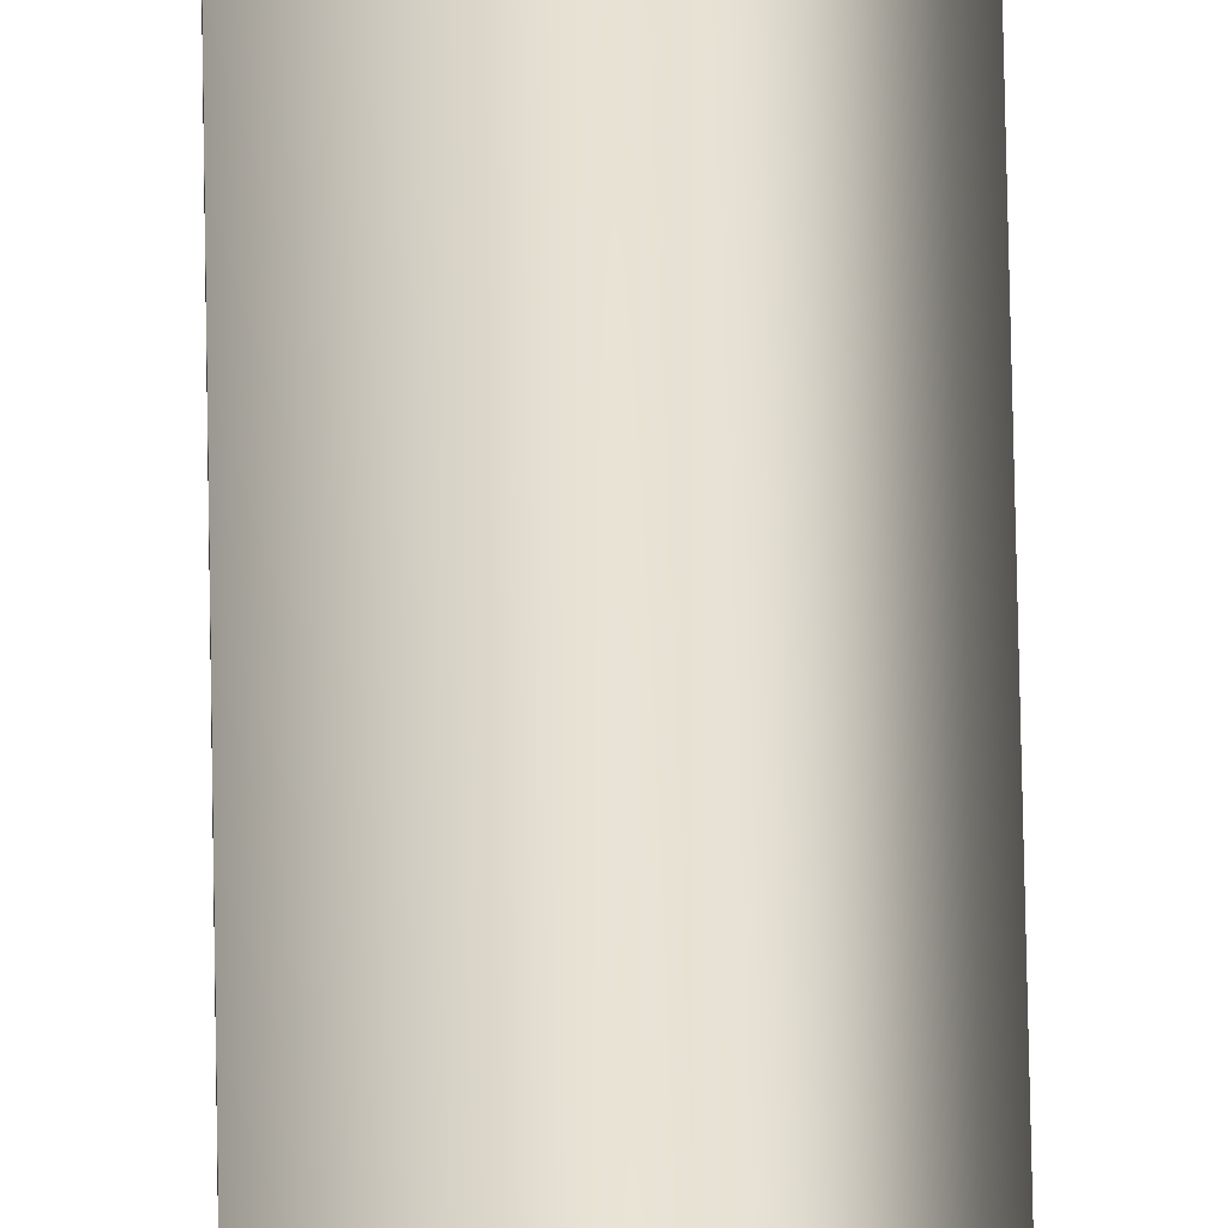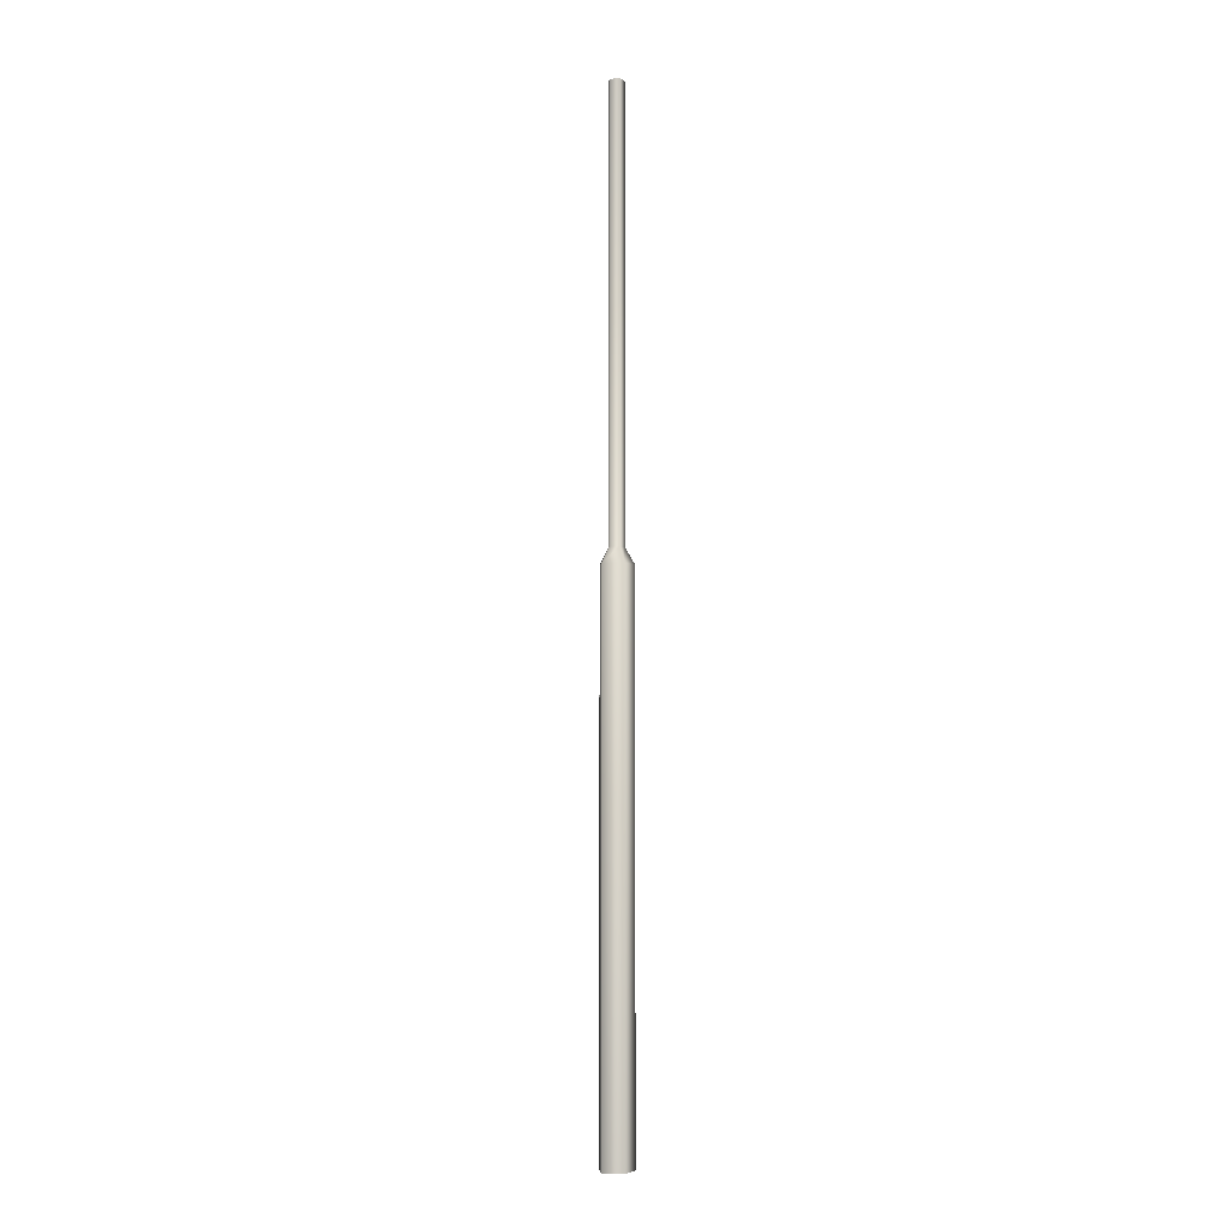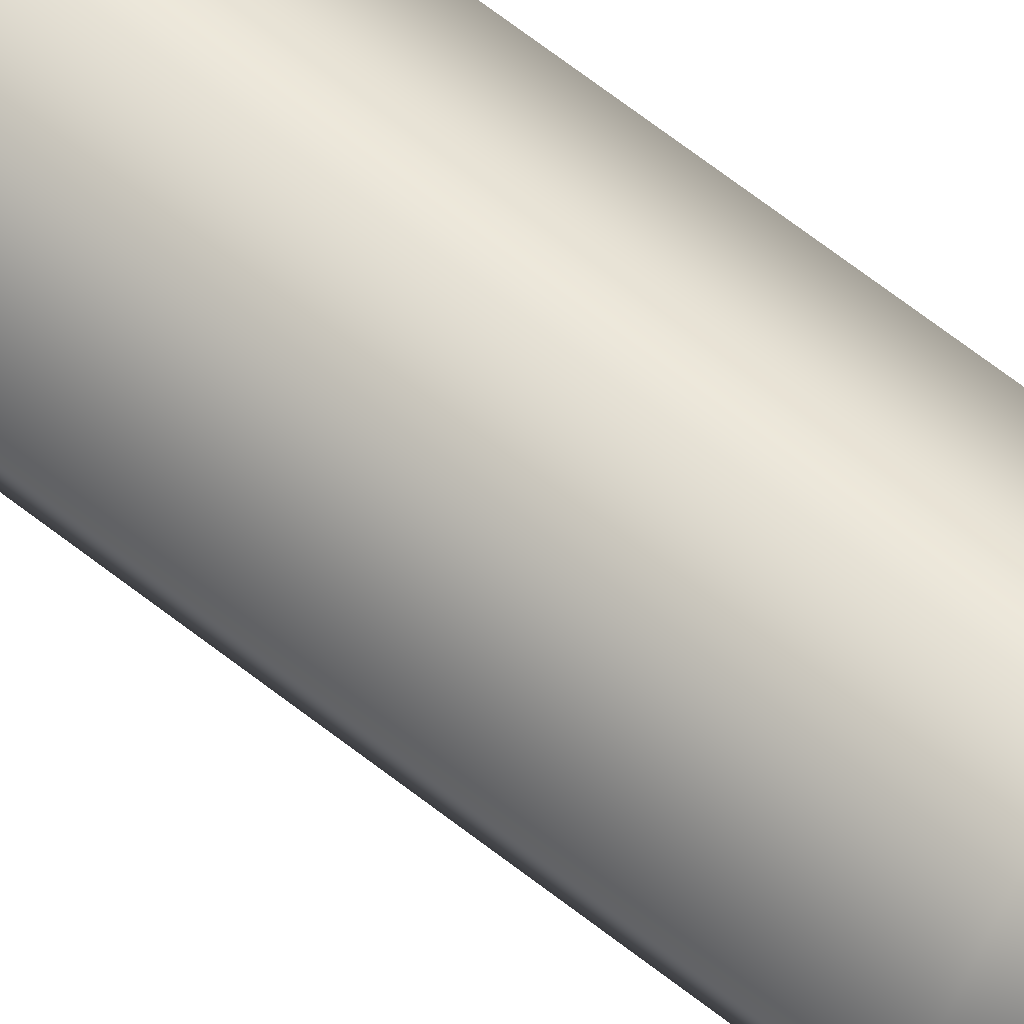
<metadata>
{"format":"obj","ext":"obj","renderer":"f3d","projection":"perspective","resolution":1024,"background":"white","views":[{"elev":54.3,"azim":-0.9,"up":"+Z"},{"elev":-4.7,"azim":-149.8,"up":"+Y"},{"elev":38.1,"azim":139.4,"up":"+Z"}]}
</metadata>
<code>
v -0.09039 -2.587 1.131e-07
v -0.09039 -0.8154 3.564e-08
v -0.1298 -0.8154 -0.05423
v -0.1298 -2.587 -0.05423
v -0.1392 -0.7632 -0.02551
v -0.1206 -0.7632 3.336e-08
v -0.1392 0.6587 -0.02551
v -0.1206 0.6587 -2.879e-08
v -0.1298 -2.587 -0.05423
v -0.1298 -0.8154 -0.05423
v -0.1936 -0.8154 -0.03351
v -0.1936 -2.587 -0.03351
v -0.1691 -0.7632 -0.01578
v -0.1392 -0.7632 -0.02551
v -0.1691 0.6587 -0.01578
v -0.1392 0.6587 -0.02551
v -0.1936 -2.587 -0.03351
v -0.1936 -0.8154 -0.03351
v -0.1936 -0.8154 0.03351
v -0.1936 -2.587 0.03351
v -0.1691 -0.7632 0.01578
v -0.1691 -0.7632 -0.01578
v -0.1691 0.6587 0.01578
v -0.1691 0.6587 -0.01578
v -0.1936 -2.587 0.03351
v -0.1936 -0.8154 0.03351
v -0.1298 -0.8154 0.05423
v -0.1298 -2.587 0.05423
v -0.1392 -0.7632 0.02551
v -0.1691 -0.7632 0.01578
v -0.1392 0.6587 0.02551
v -0.1691 0.6587 0.01578
v -0.1298 -2.587 0.05423
v -0.1298 -0.8154 0.05423
v -0.09039 -0.8154 3.564e-08
v -0.09039 -2.587 1.131e-07
v -0.1206 -0.7632 3.336e-08
v -0.1392 -0.7632 0.02551
v -0.1206 0.6587 -2.879e-08
v -0.1392 0.6587 0.02551
v -0.1691 0.6587 -0.01578
v -0.1392 0.6587 -0.02551
v -0.1206 0.6587 -2.879e-08
v -0.1691 0.6587 0.01578
v -0.1392 0.6587 0.02551
g flag_pole_green_(4)_519_48
f 1 3 2
f 1 4 3
f 2 3 5
f 2 5 6
f 6 5 7
f 6 7 8
f 9 11 10
f 9 12 11
f 10 11 13
f 10 13 14
f 14 13 15
f 14 15 16
f 17 19 18
f 17 20 19
f 18 19 21
f 18 21 22
f 22 21 23
f 22 23 24
f 25 27 26
f 25 28 27
f 26 27 29
f 26 29 30
f 30 29 31
f 30 31 32
f 33 35 34
f 33 36 35
f 34 35 37
f 34 37 38
f 38 37 39
f 38 39 40
f 41 43 42
f 43 41 44
f 43 44 45

</code>
